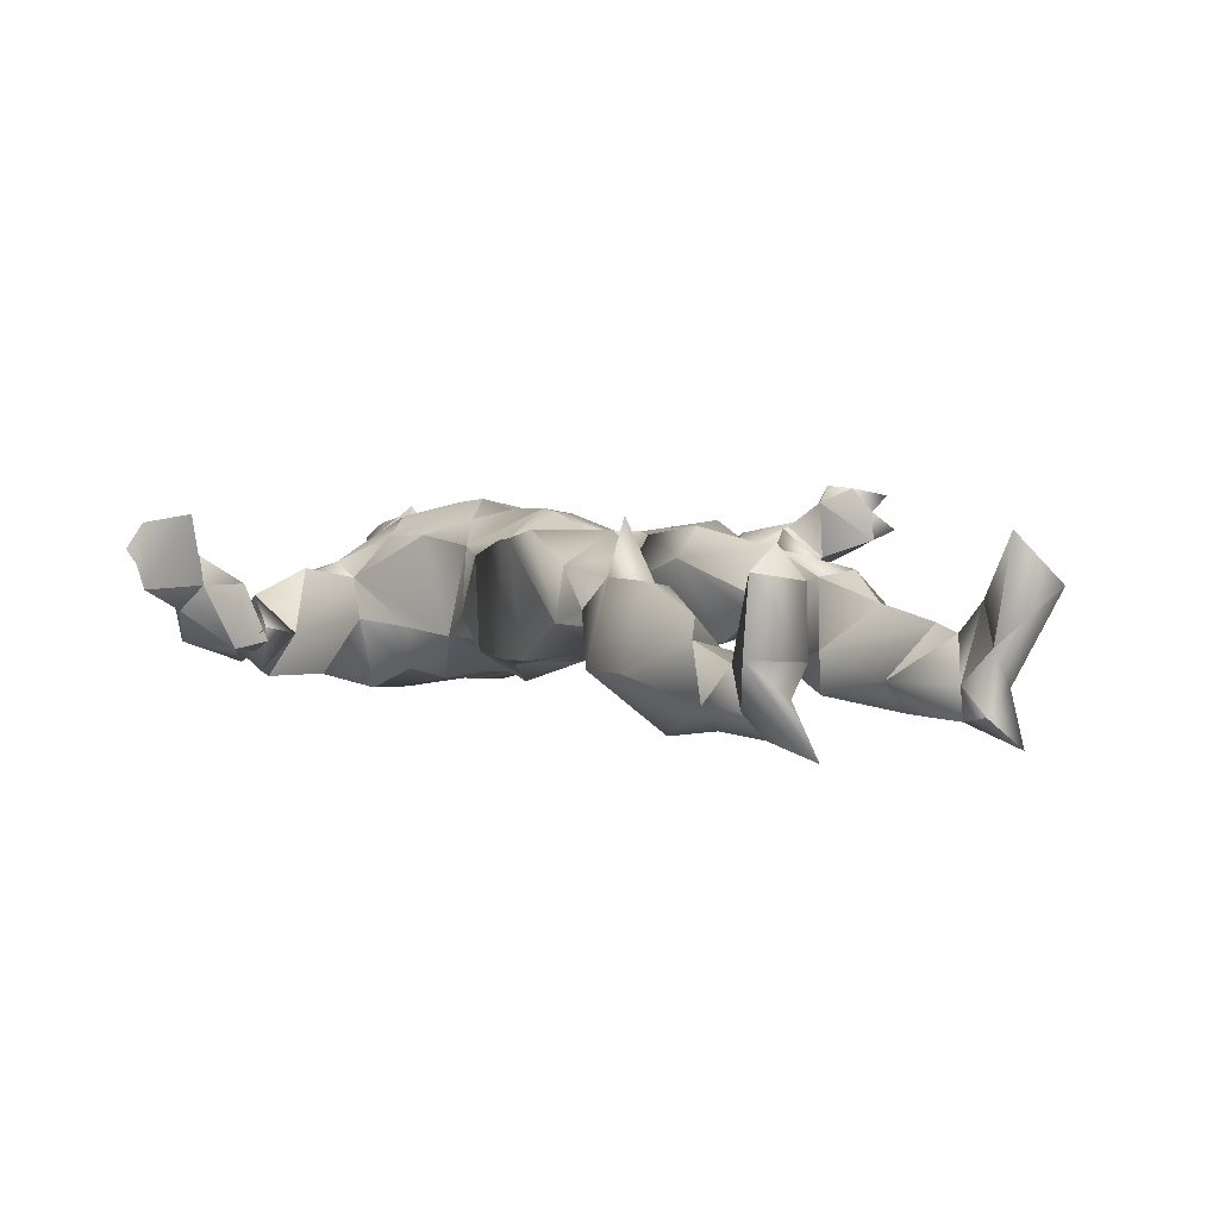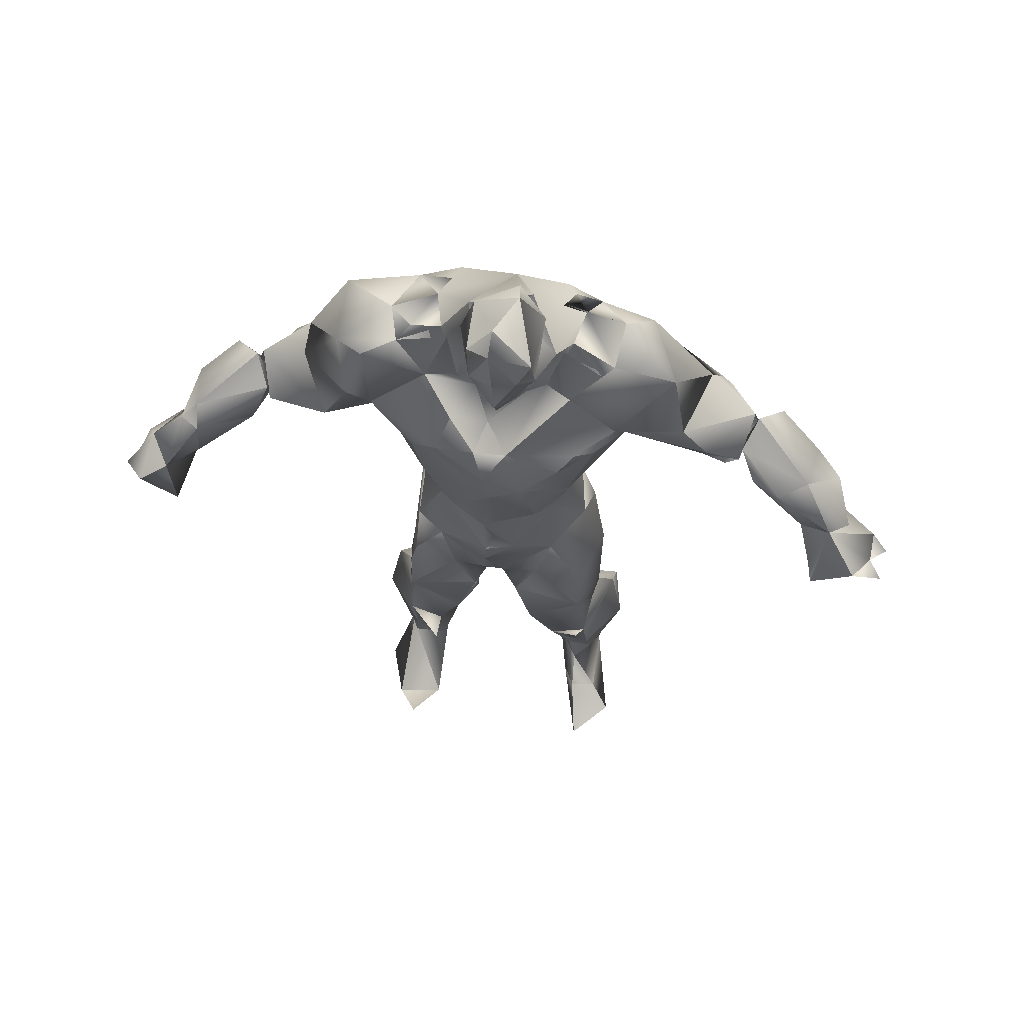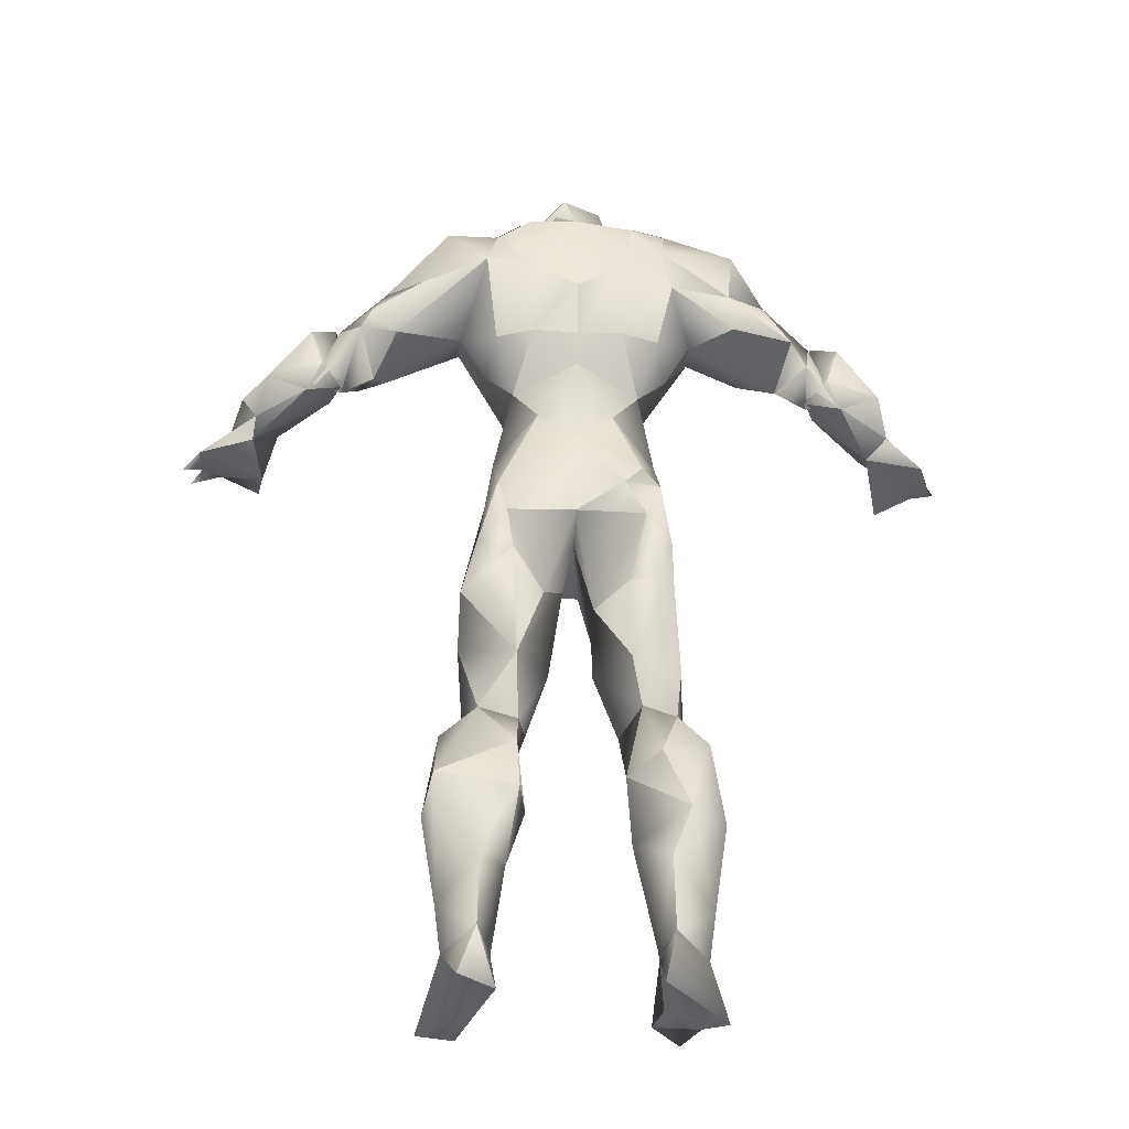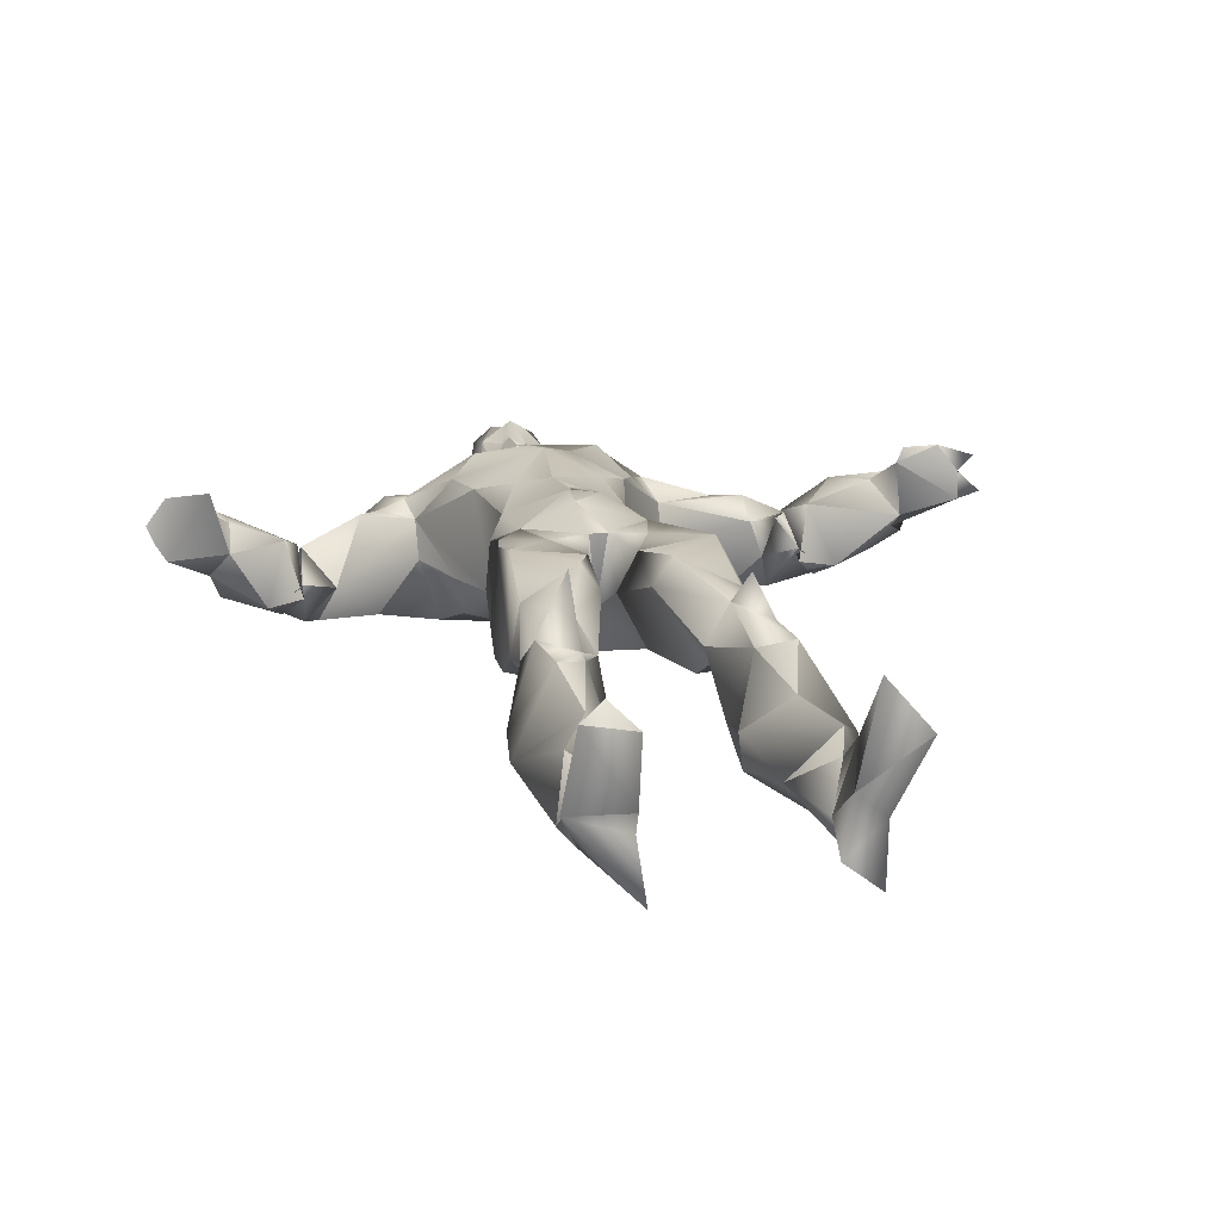
<metadata>
{"format":"obj","ext":"obj","renderer":"f3d","projection":"perspective","resolution":1024,"background":"white","views":[{"elev":7.2,"azim":-27.7,"up":"+Z"},{"elev":69.0,"azim":8.1,"up":"+Y"},{"elev":-37.2,"azim":176.8,"up":"+Y"},{"elev":19.8,"azim":-13.0,"up":"+Z"}]}
</metadata>
<code>
v  0.2788 2.716 0.1354
v  0.2467 2.575 -0.2203
v  0.3576 2.685 -0.1928
v  0.3246 3.259 -0.399
v  0.1942 3.073 -0.4724
v  0.1923 3.346 -0.4094
v  -0.2788 2.716 0.1354
v  1e-05 2.805 0.2483
v  -0.3233 2.916 0.1167
v  0.1899 3.438 -0.08024
v  0.2737 3.356 -0.2981
v  0 3.341 -0.426
v  0.3688 1.87 -0.1971
v  0.3429 2.188 0.01105
v  0.4277 1.714 -0.07046
v  0.2256 2.464 0.1151
v  0.3152 2.312 -0.1086
v  0.08422 1.489 0.15
v  0.08525 1.687 0.2096
v  0.0368 1.795 0.02987
v  -0.4654 2.927 -0.03159
v  -0.2467 2.575 -0.2203
v  -0.4055 1.403 -0.02672
v  -0.3553 1.852 0.2026
v  -0.3697 1.714 -0.1913
v  -0.08422 1.489 0.15
v  -0.2138 1.404 -0.131
v  -0.07675 1.655 -0.06286
v  0.08197 3.53 -0.2581
v  -0.1445 3.505 -0.2074
v  -0.09506 3.369 0.02123
v  -0.132 3.375 -0.1523
v  -0.1652 3.278 -0.02959
v  0.3629 3.098 -0.4442
v  0.4607 2.889 -0.179
v  0.3181 2.759 -0.3542
v  -0.2566 2.198 -0.2518
v  -0.3152 2.312 -0.1086
v  -0.146 2.47 -0.2265
v  0.2969 2.142 -0.2082
v  0.146 2.47 -0.2265
v  -0.0377 3.121 0.07594
v  -0.1748 3.143 0.09369
v  -0.07993 3.037 0.1732
v  0.2527 3.213 -0.009331
v  0.293 3.033 0.1339
v  0.4288 3.071 0.02968
v  -0.7978 2.664 -0.1848
v  -0.6228 2.84 -0.3628
v  -0.4607 2.889 -0.179
v  -0.591 3.009 -0.01388
v  -0.765 3.041 -0.1392
v  -0.6757 2.868 0.02078
v  -0.2737 3.356 -0.2981
v  -0.3576 2.685 -0.1928
v  -0.3181 2.759 -0.3542
v  0.1709 1.898 0.1983
v  0.3553 1.852 0.2026
v  0.2241 2.131 0.1673
v  -0.2256 2.464 0.1151
v  -0.1025 3.507 0.07865
v  -0.1249 3.451 -0.04761
v  0.1306 3.473 0.05037
v  0.118 3.429 -0.05427
v  0.1419 3.593 -0.141
v  0 1.986 -0.2486
v  -0.1829 2.078 -0.3204
v  0 2.359 -0.241
v  0 1.947 -0.07736
v  -0.08525 1.687 0.2096
v  0.2138 1.404 -0.131
v  0.4308 1.538 0.06696
v  0.3515 1.214 -0.04275
v  0.2001 1.185 -0.0162
v  0.6822 2.99 -0.03882
v  0.7622 3.045 -0.2632
v  0.6269 3.253 -0.1152
v  -0.6269 3.253 -0.1152
v  -0.221 3.035 0.1734
v  -0.284 3.23 -0.02951
v  -0.489 3.031 0.01911
v  0.7115 2.79 -0.3299
v  0.7701 2.736 -0.07114
v  0.9458 2.893 -0.1929
v  -0.3252 0.6426 0.07989
v  -0.1812 0.8584 -0.1519
v  -0.2653 0.9055 0.1366
v  -0.5414 0.7091 -0.08714
v  -0.4 0.6747 -0.2793
v  -0.4824 0.3283 -0.1343
v  -0.09266 3.242 -0.009448
v  0.1652 3.278 -0.02959
v  0.2424 3.348 -0.174
v  -0.03304 1.902 0.2081
v  -0.03279 2.129 0.2545
v  -0.2241 2.131 0.1673
v  -0.1548 1.487 0.254
v  -0.3505 1.686 0.2469
v  -0.3669 1.421 0.1543
v  0.5414 0.7091 -0.08714
v  0.4071 0.9117 0.1528
v  0.3252 0.6426 0.07989
v  0.1733 0.7485 -0.07051
v  0.2653 0.9055 0.1366
v  0.4235 0.4849 0.03316
v  0.4824 0.3283 -0.1343
v  0.2424 0.4912 -0.1365
v  -0.1942 3.073 -0.4724
v  -0.1755 2.762 -0.4007
v  -0.3735 2.97 -0.4501
v  -0.3539 3.301 -0.392
v  -0.626 3.211 -0.3776
v  -0.4318 3.352 -0.2282
v  0.9151 2.834 -0.06623
v  0.9244 2.603 -0.1969
v  0.9764 2.688 -0.001327
v  1.217 2.659 -0.1853
v  1.18 2.769 0.01242
v  1.314 2.603 -0.1019
v  1.26 2.551 -0.06497
v  1.294 2.607 0.1344
v  1.481 2.455 0.05641
v  1.27 2.483 -0.001511
v  1.238 2.453 0.2113
v  1.184 2.591 0.11
v  -0.00014 3.529 -0.2415
v  0.03969 3.657 -0.2234
v  -0.1092 3.677 -0.1319
v  -0.2539 1.23 -0.05989
v  -0.1721 1.154 0.05802
v  -0.4903 1.027 -0.1208
v  -0.3853 1.214 -0.01726
v  -0.3048 0.9214 -0.2466
v  -0.2533 1.144 0.206
v  0.03304 1.902 0.2081
v  -0.03991 2.472 0.2376
v  0.0914 2.268 0.2334
v  0.04406 3.071 0.1812
v  -0.03861 2.914 0.2291
v  0.1025 2.827 0.222
v  0.1594 2.558 0.199
v  0.2356 1.813 -0.2373
v  0.2606 1.991 -0.2354
v  -0.5228 3.292 -0.04971
v  0.09515 3.369 0.02132
v  0.05125 3.403 0.08881
v  0 3.315 0.112
v  0.09266 3.242 -0.009448
v  -0.02697 3.737 0.003119
v  0.1192 3.623 0.06902
v  0.04902 3.732 -0.1391
v  -0.1135 3.64 0.03803
v  -0.1566 3.532 -0.0993
v  -1.055 2.851 -0.2401
v  -1.217 2.659 -0.1853
v  -1.182 2.769 0.01076
v  -1.179 2.57 0.1174
v  -1.297 2.556 0.2007
v  -1.188 2.51 0.02317
v  -1.244 2.713 0.04816
v  -1.174 2.724 0.09688
v  -1.056 2.573 -0.2124
v  -0.9764 2.688 -0.001327
v  0.2087 1.007 -0.1507
v  0.1721 1.154 0.05802
v  0.4903 1.027 -0.1208
v  0.3881 1.078 0.1546
v  0.4089 1.21 0.03802
v  0.3669 1.421 0.1543
v  0.2533 1.144 0.206
v  0.5227 3.356 -0.3021
v  -1.402 2.498 0.2473
v  -1.368 2.576 0.07968
v  -1.476 2.455 0.1651
v  -1.254 2.428 0.2757
v  -1.409 2.474 0.02333
v  -0.7622 3.045 -0.2632
v  -0.9135 2.697 -0.3163
v  -0.9458 2.893 -0.1929
v  -0.8529 2.791 -0.3501
v  -0.9984 2.669 -0.2723
v  -0.9151 2.834 -0.06623
v  -0.9244 2.603 -0.1969
v  -0.3108 0.03178 0.01801
v  -0.5404 -5e-06 0.04412
v  -0.2879 0.1588 -0.1055
v  -0.4272 0.2511 -0.005772
v  -0.2878 0.08053 0.2379
v  -0.3378 0.2148 -0.2265
v  -0.3316 0.4944 -0.2428
v  -0.4235 0.4849 0.03316
v  -0.2923 0.2498 -0.008624
v  -0.2065 0.6271 -0.06295
v  -0.3665 0.8697 0.1601
v  -0.3881 1.078 0.1546
v  0.8113 2.915 -0.3205
v  0.8529 2.791 -0.3501
v  0.36 2.941 0.07143
v  0.2364 2.994 0.1911
v  0.4648 2.932 -0.03505
v  0.7785 2.887 -0.01244
v  1.056 2.573 -0.2124
v  -0.02586 2.254 0.2579
v  0 2.345 0.238
v  0.1548 1.487 0.254
v  0.3505 1.686 0.2469
v  0.2879 0.1588 -0.1055
v  0.3589 0.1513 0.1412
v  0.3518 0.2651 0.03052
v  0.4608 0.1551 0.1278
v  0.4579 0.1478 -0.1252
v  -0.2424 3.348 -0.174
v  -0.1709 1.898 0.1983
v  1.254 2.428 0.2757
v  1.409 2.494 0.256
v  -0.3688 1.87 -0.1971
v  -0.2685 1.984 -0.2465
v  0.115 1.678 -0.1367
v  -0.3402 3.193 -0.4179
v  -0.2117 3.271 -0.4599
v  -0.4089 1.21 0.03802
v  -0.607 3 -0.3754
v  1.077 2.75 0.07855
v  0 2.662 -0.3205
v  -0.01232 3.537 0.1248
v  0.07244 3.55 0.1095
v  -0.03149 3.687 0.0851
v  0 3.462 0.1686
v  -0.3321 1.968 0.1863
v  -0.3209 2.186 0.1116
v  -1.26 2.551 -0.06497
v  -1.032 2.592 -0.2248
v  1.032 2.592 -0.2248
v  0.7978 2.664 -0.1848
v  0.925 2.617 -0.1486
v  0.5027 0.8095 -0.2352
v  0.3316 0.4944 -0.2428
v  0.1982 0.7761 -0.215
v  0 2.768 -0.3877
v  0 2.977 -0.4416
v  0.1755 2.762 -0.4007
v  0.4011 3.307 -0.1167
v  1.055 2.851 -0.2401
v  0.9606 2.927 -0.1622
v  -0.04502 3.404 0.0939
v  0.08832 3.434 -0.1696
v  0.5373 -5e-06 0.188
v  0.3108 0.03178 0.01801
v  1.368 2.576 0.07968
v  0.4203 3.35 -0.2768
v  0.1954 3.414 -0.2933
v  0.86 2.71 -0.05587
v  0.9097 2.766 -0.0534
v  -0.9606 2.927 -0.1622
v  0.6173 2.996 -0.4002
v  1.476 2.455 0.1651
v  -0.4011 3.307 -0.1167
v  -0.3293 2.139 -0.2124
v  -0.1594 2.558 0.199
v  -0.3551 3.326 -0.1745
v  -0.2917 -0.001646 -0.263
v  -0.2127 3.38 -0.1191
v  0.2677 -0.000922 -0.1764
v  0.3378 0.2148 -0.2265
v  -0.4671 0.09333 0.2711
v  -0.9097 2.766 -0.0534
v  -0.925 2.617 -0.1486
v  0.2127 3.38 -0.1191
v  -0.4579 0.1478 -0.1252
v  0.9984 2.669 -0.2723
v  -0.01537 3.405 0.1203
v  -0.2135 1.715 -0.1857
v  -0.04758 3.442 -0.2009
v  0.3968 0.06568 0.3527
v  -0.2561 1.008 0.1286
v  -1.455 2.41 0.1181
v  0.4022 -0.001646 -0.2836
v  -0.2495 1.227 0.3266
v  0.36 3.289 -0.08365
v  0.1893 3.423 -0.2822
v  0.2295 3.368 -0.3627
v  0.3609 1.277 0.2532
v  -0.2295 3.368 -0.3627
v  1.542 2.399 0.09844
v  -0.3968 0.06568 0.3527
v  1.524 2.43 0.228
o Cyborg
g Cyborg
f 1 2 3
f 4 5 6
f 7 8 9
f 10 11 12
f 13 14 15
f 16 17 2
f 18 19 20
f 7 21 22
f 23 24 25
f 26 27 28
f 29 12 30
f 31 32 33
f 5 4 34
f 35 36 34
f 37 38 39
f 17 40 41
f 42 43 44
f 45 46 47
f 48 49 50
f 51 52 53
f 12 54 30
f 22 55 56
f 57 58 59
f 60 22 38
f 61 62 31
f 63 64 65
f 66 67 68
f 28 69 70
f 71 72 73
f 71 74 18
f 75 76 77
f 77 45 47
f 78 52 51
f 79 80 81
f 35 82 83
f 76 75 84
f 85 86 87
f 88 89 90
f 31 33 91
f 92 93 10
f 94 95 96
f 97 98 99
f 100 101 102
f 103 102 104
f 105 106 100
f 105 103 107
f 108 109 110
f 111 112 113
f 114 115 116
f 117 118 119
f 120 121 122
f 123 124 125
f 65 64 126
f 127 126 128
f 129 26 130
f 131 132 133
f 97 99 134
f 130 86 129
f 135 59 95
f 136 137 16
f 138 139 140
f 141 8 136
f 56 109 22
f 36 3 2
f 71 142 15
f 66 68 143
f 111 113 54
f 80 144 81
f 145 63 146
f 145 147 148
f 149 150 151
f 61 152 153
f 154 155 156
f 157 158 159
f 160 158 161
f 159 162 163
f 164 104 165
f 100 166 101
f 167 168 169
f 165 170 18
f 76 171 77
f 93 11 10
f 172 173 174
f 159 175 176
f 177 178 179
f 49 48 180
f 155 154 181
f 182 163 183
f 184 185 186
f 187 188 186
f 189 90 190
f 191 192 193
f 85 194 88
f 134 99 195
f 196 84 197
f 34 82 35
f 198 199 1
f 8 141 140
f 200 83 201
f 47 75 77
f 116 202 123
f 202 117 120
f 96 203 60
f 204 137 136
f 72 71 15
f 205 206 19
f 207 208 209
f 210 211 209
f 212 33 32
f 213 94 96
f 69 94 70
f 121 214 215
f 122 124 123
f 25 24 216
f 66 28 217
f 69 20 135
f 66 143 218
f 110 219 108
f 54 220 111
f 27 23 25
f 195 99 221
f 112 219 222
f 180 177 222
f 121 125 124
f 114 116 223
f 45 138 46
f 91 148 147
f 9 21 7
f 51 53 21
f 224 41 68
f 68 41 40
f 153 128 126
f 30 212 32
f 225 226 227
f 146 226 228
f 213 96 229
f 229 230 216
f 83 200 35
f 1 3 200
f 176 173 231
f 155 160 156
f 21 53 48
f 178 232 179
f 74 71 73
f 74 73 164
f 84 233 197
f 234 197 235
f 221 131 195
f 195 131 194
f 236 237 238
f 164 73 236
f 239 108 240
f 241 2 224
f 190 90 89
f 85 193 86
f 106 209 211
f 209 107 207
f 167 101 166
f 170 165 104
f 93 242 11
f 187 192 191
f 191 88 90
f 243 244 118
f 115 244 243
f 31 91 147
f 228 245 146
f 175 172 176
f 175 159 158
f 14 16 59
f 14 59 58
f 64 148 246
f 64 246 126
f 151 128 149
f 61 227 152
f 210 209 208
f 247 248 211
f 125 121 223
f 249 119 118
f 250 11 242
f 11 251 250
f 171 34 4
f 11 250 251
f 252 234 235
f 83 253 201
f 158 157 161
f 163 182 161
f 23 27 132
f 129 133 132
f 156 254 154
f 154 254 183
f 219 110 222
f 50 49 110
f 34 255 82
f 34 171 76
f 215 124 256
f 256 121 215
f 170 169 205
f 169 206 205
f 130 87 86
f 257 144 80
f 112 78 113
f 81 9 79
f 21 9 81
f 79 9 8
f 138 44 139
f 258 216 230
f 66 217 67
f 28 70 26
f 70 98 97
f 5 34 241
f 241 239 240
f 209 105 107
f 105 209 106
f 60 203 136
f 8 259 136
f 54 212 30
f 212 54 260
f 177 112 222
f 177 78 112
f 192 189 190
f 185 261 186
f 257 80 262
f 80 91 33
f 263 211 248
f 106 211 264
f 198 47 46
f 200 75 47
f 265 188 187
f 265 185 184
f 266 267 48
f 267 178 48
f 14 13 40
f 142 218 143
f 18 20 71
f 142 71 218
f 158 172 175
f 158 173 172
f 240 108 12
f 54 12 220
f 101 167 170
f 167 169 170
f 16 2 1
f 141 1 140
f 245 228 61
f 225 227 61
f 155 231 160
f 155 162 231
f 68 39 224
f 39 68 37
f 151 150 65
f 127 128 151
f 45 268 92
f 92 138 45
f 187 269 265
f 189 269 90
f 19 135 20
f 59 135 57
f 140 199 138
f 140 1 199
f 10 12 29
f 148 10 246
f 133 129 86
f 193 89 86
f 124 122 256
f 256 122 121
f 203 96 95
f 95 137 203
f 63 65 150
f 226 150 227
f 243 118 117
f 270 243 117
f 147 271 31
f 146 147 145
f 45 77 242
f 250 242 77
f 28 27 272
f 272 217 28
f 125 116 123
f 223 116 125
f 15 206 72
f 14 58 15
f 230 229 96
f 96 60 230
f 29 30 273
f 32 273 30
f 257 113 78
f 212 260 257
f 52 179 53
f 266 48 53
f 153 62 61
f 62 153 273
f 138 92 42
f 44 138 42
f 253 84 201
f 208 274 247
f 248 247 274
f 194 85 87
f 194 275 195
f 196 197 82
f 197 234 82
f 236 238 164
f 164 103 104
f 276 172 174
f 174 173 276
f 202 270 117
f 115 202 116
f 163 162 183
f 162 155 181
f 84 196 76
f 255 34 76
f 50 21 48
f 55 22 21
f 161 157 163
f 163 157 159
f 123 202 120
f 123 120 122
f 80 33 262
f 218 69 66
f 66 69 28
f 107 264 207
f 277 263 264
f 275 278 195
f 278 275 195
f 237 107 238
f 237 264 107
f 136 259 60
f 7 22 60
f 189 186 261
f 261 269 189
f 194 131 88
f 131 89 88
f 73 72 168
f 166 236 73
f 239 241 224
f 109 224 22
f 152 227 149
f 150 149 227
f 268 45 279
f 225 228 226
f 228 225 61
f 27 26 129
f 129 132 27
f 198 200 47
f 198 1 200
f 176 231 159
f 231 162 159
f 249 118 121
f 40 143 68
f 13 143 40
f 273 246 29
f 29 246 10
f 13 142 143
f 13 15 142
f 8 140 139
f 8 139 79
f 245 31 271
f 61 31 245
f 23 98 24
f 98 213 24
f 273 32 62
f 32 31 62
f 23 99 98
f 23 221 99
f 126 127 65
f 65 127 151
f 38 37 258
f 67 217 258
f 70 94 213
f 70 213 98
f 4 6 11
f 4 280 11
f 11 281 4
f 11 250 4
f 206 57 19
f 57 135 19
f 222 49 180
f 49 222 110
f 144 51 81
f 21 81 51
f 230 38 258
f 230 60 38
f 146 63 226
f 150 226 63
f 26 134 130
f 130 134 275
f 276 173 176
f 176 172 276
f 112 111 219
f 111 220 219
f 121 124 214
f 215 214 124
f 74 164 165
f 165 18 74
f 77 171 250
f 4 250 171
f 17 16 14
f 14 40 17
f 190 193 192
f 89 193 190
f 173 158 160
f 173 160 231
f 178 267 232
f 211 263 277
f 264 211 277
f 210 208 247
f 210 247 211
f 258 217 216
f 272 216 217
f 220 12 108
f 108 219 220
f 2 17 41
f 41 224 2
f 118 114 223
f 223 121 118
f 86 89 133
f 89 131 133
f 273 153 126
f 273 126 246
f 170 167 282
f 167 170 282
f 1 141 16
f 16 141 136
f 110 56 50
f 56 110 109
f 25 272 27
f 272 25 216
f 16 137 59
f 137 95 59
f 104 102 101
f 170 104 101
f 183 254 182
f 254 156 182
f 43 80 79
f 80 43 91
f 153 152 128
f 128 152 149
f 169 168 72
f 206 169 72
f 26 70 97
f 26 97 134
f 170 205 18
f 18 205 19
f 184 186 188
f 184 188 265
f 164 238 103
f 107 103 238
f 93 279 242
f 83 234 252
f 83 82 234
f 200 201 75
f 84 75 201
f 44 79 139
f 43 79 44
f 46 199 198
f 138 199 46
f 63 145 64
f 145 148 64
f 269 187 90
f 187 191 90
f 218 20 69
f 218 71 20
f 100 106 236
f 236 166 100
f 102 105 100
f 105 102 103
f 193 85 191
f 88 191 85
f 178 177 180
f 48 178 180
f 43 42 91
f 148 91 42
f 196 82 255
f 76 196 255
f 147 146 271
f 36 35 3
f 35 200 3
f 36 2 241
f 36 241 34
f 114 118 244
f 114 244 115
f 55 50 56
f 55 21 50
f 249 120 119
f 117 119 120
f 6 12 11
f 6 5 12
f 221 23 132
f 132 131 221
f 22 224 39
f 22 39 38
f 183 162 181
f 183 181 154
f 111 283 54
f 54 283 111
f 24 229 216
f 229 24 213
f 94 69 135
f 135 95 94
f 37 68 67
f 37 67 258
f 259 8 7
f 60 259 7
f 240 5 241
f 240 12 5
f 256 284 122
f 122 284 256
f 58 57 206
f 206 15 58
f 265 285 188
f 285 265 188
f 252 253 83
f 253 252 235
f 260 113 257
f 113 260 54
f 237 106 264
f 237 236 106
f 92 148 42
f 148 92 10
f 233 235 197
f 168 166 73
f 168 167 166
f 281 11 280
f 281 280 4
f 177 52 78
f 52 177 179
f 270 202 115
f 243 270 115
f 185 265 269
f 261 185 269
f 248 274 208
f 208 207 248
f 275 87 130
f 87 275 194
f 215 286 256
f 256 286 215
f 203 204 136
f 137 204 203
f 187 186 192
f 186 189 192
f 179 266 53
f 51 144 78
f 78 144 257
f 263 207 264
f 248 207 263
f 182 156 161
f 160 161 156
f 239 109 108
f 239 224 109

</code>
